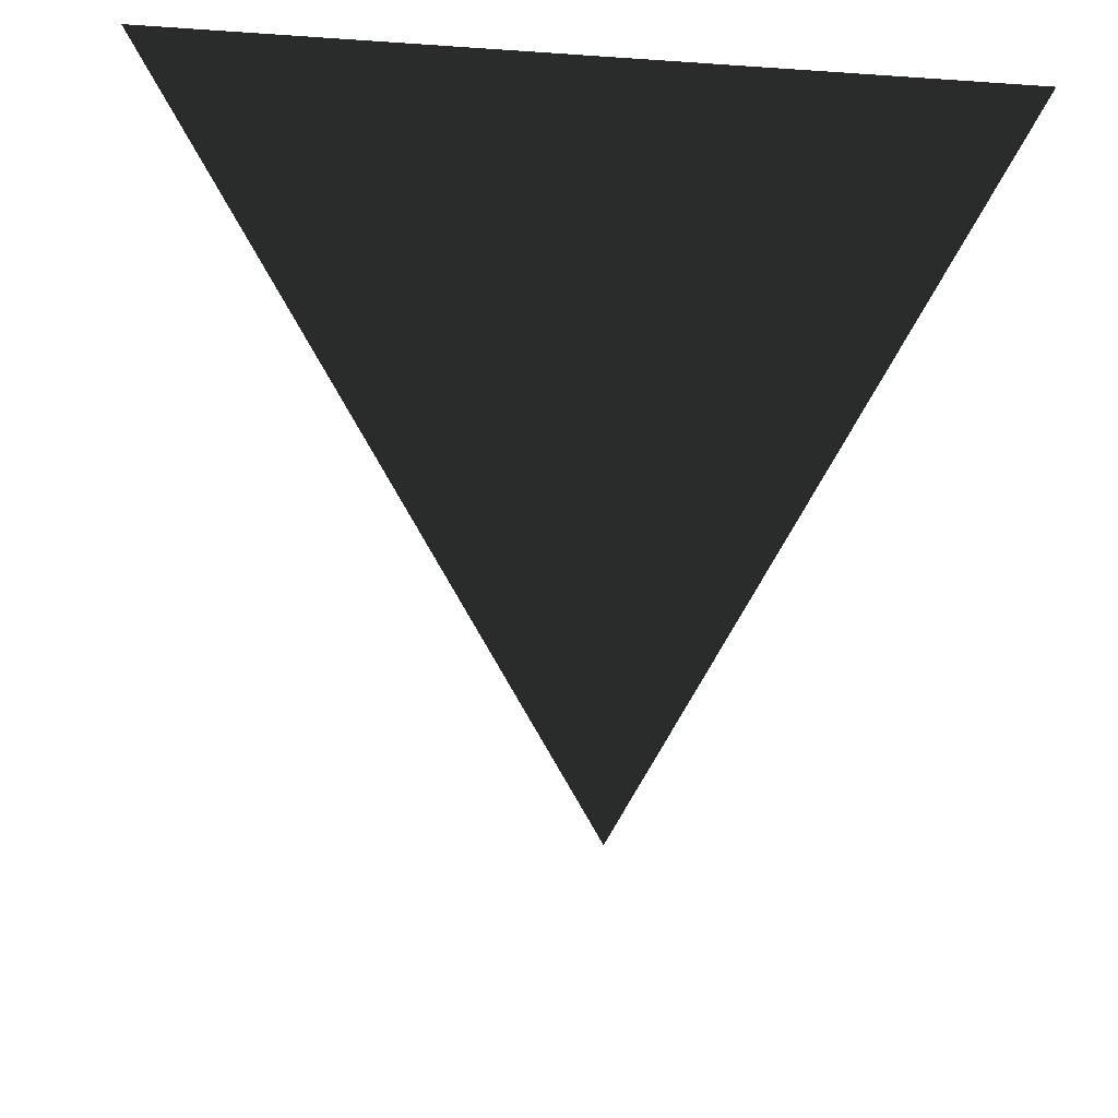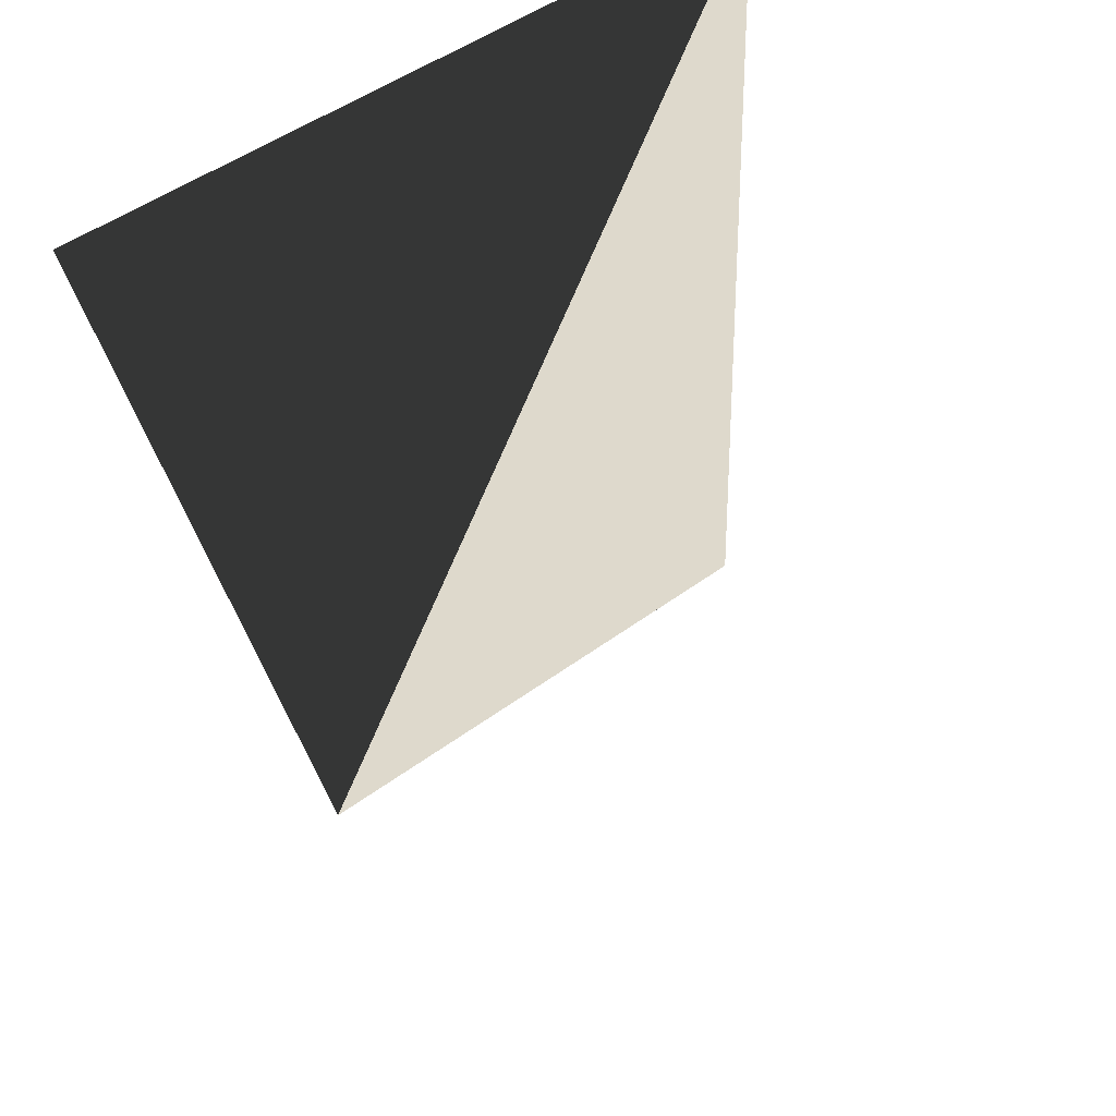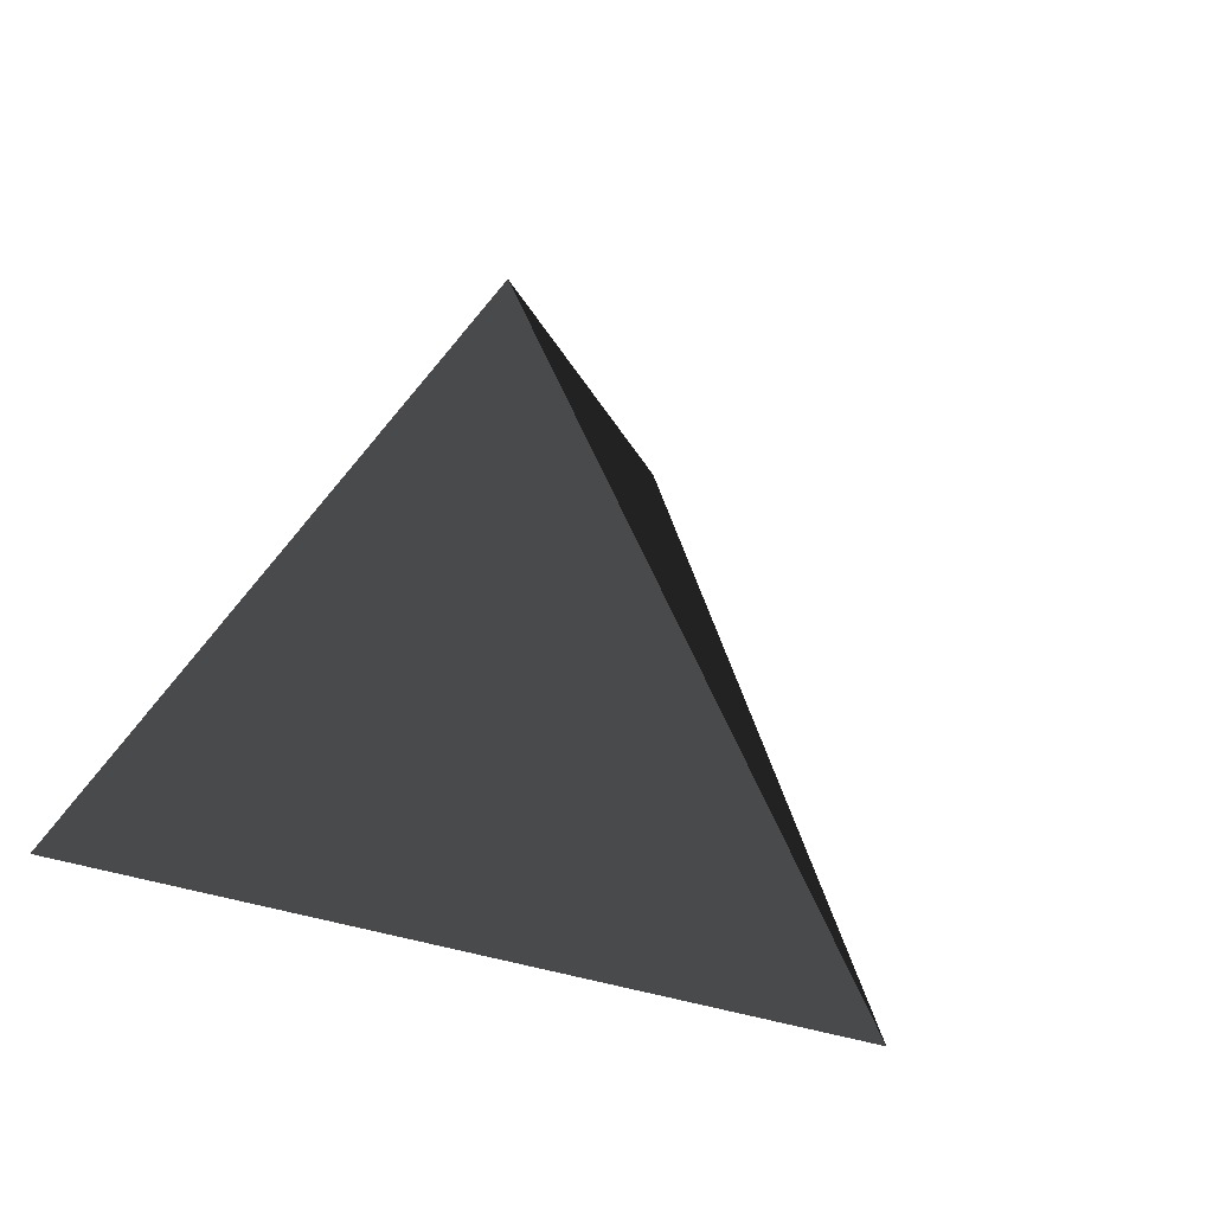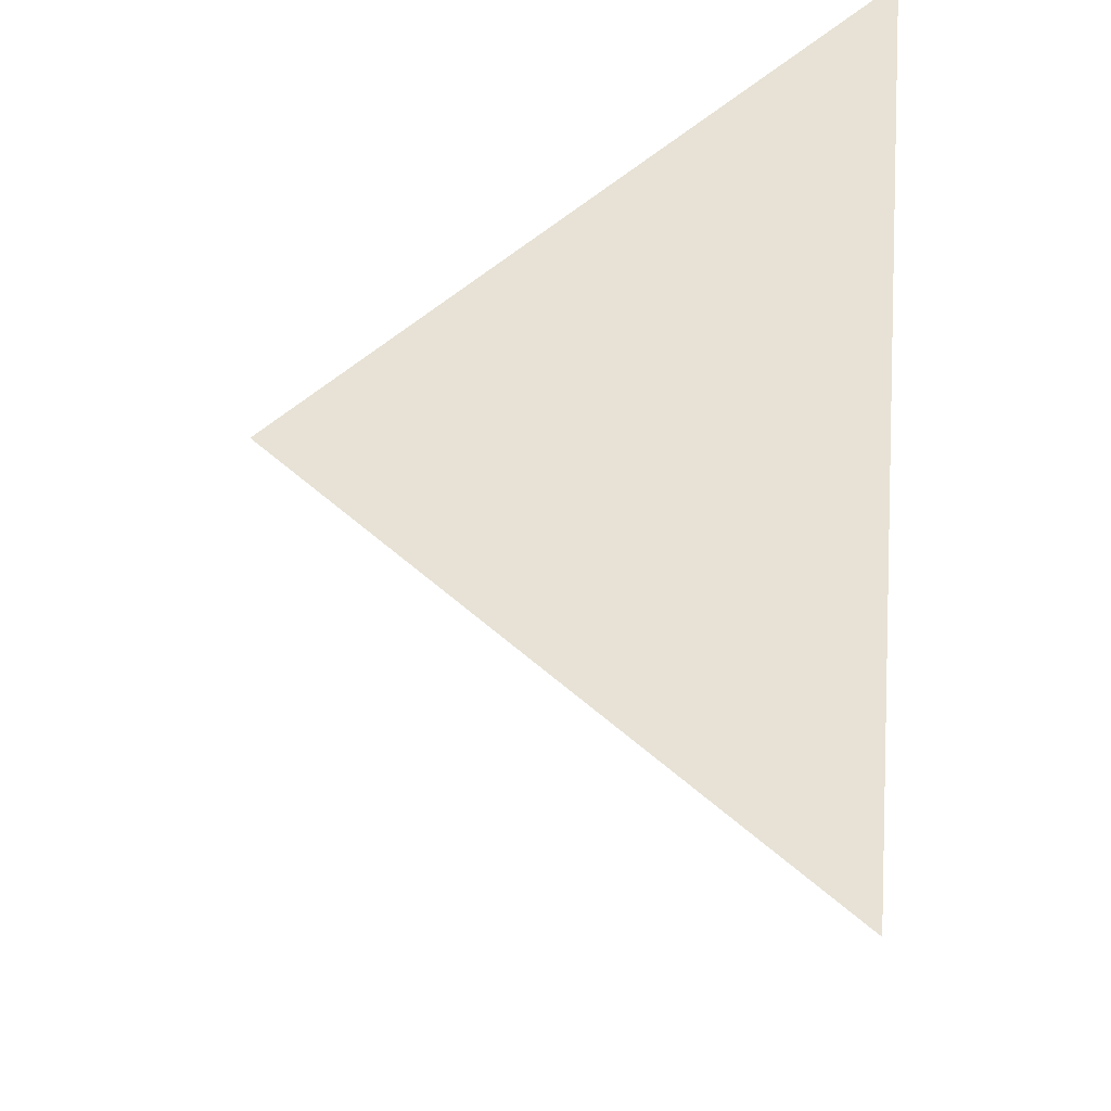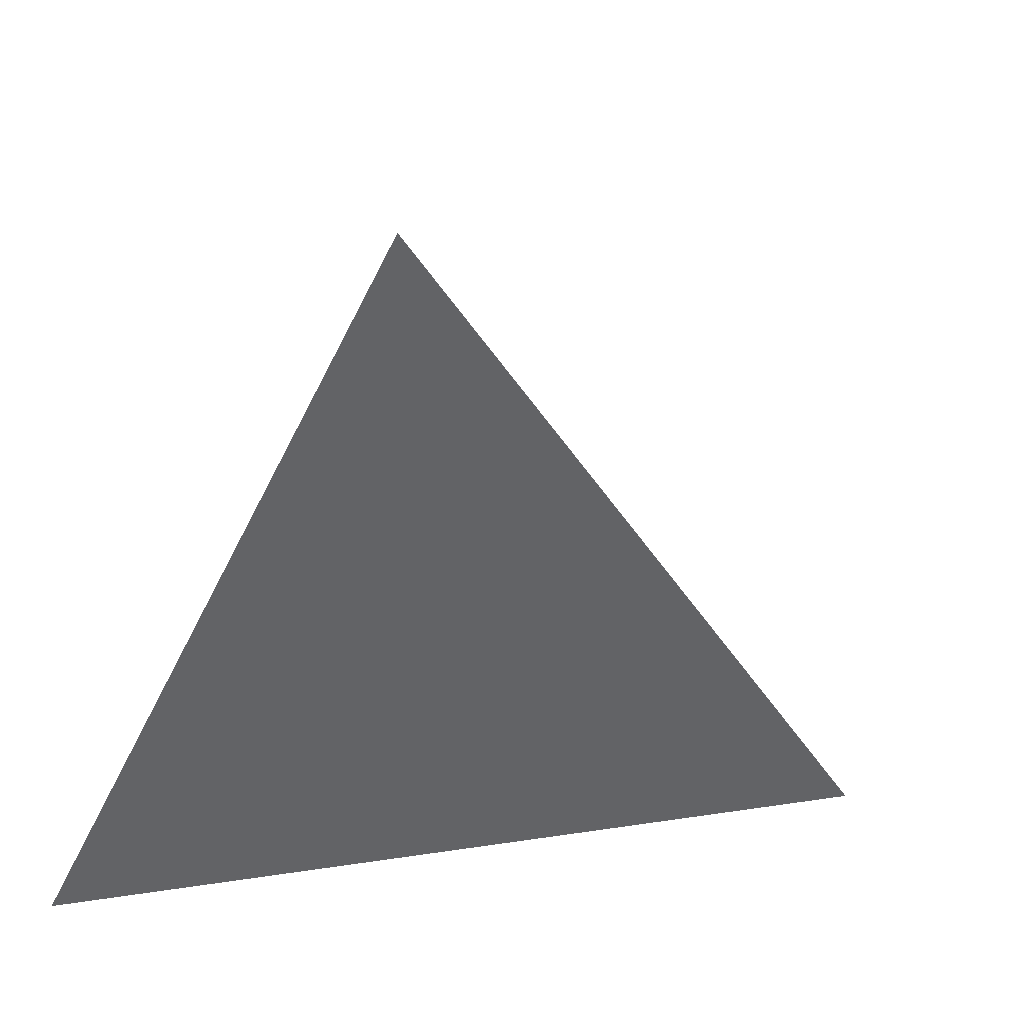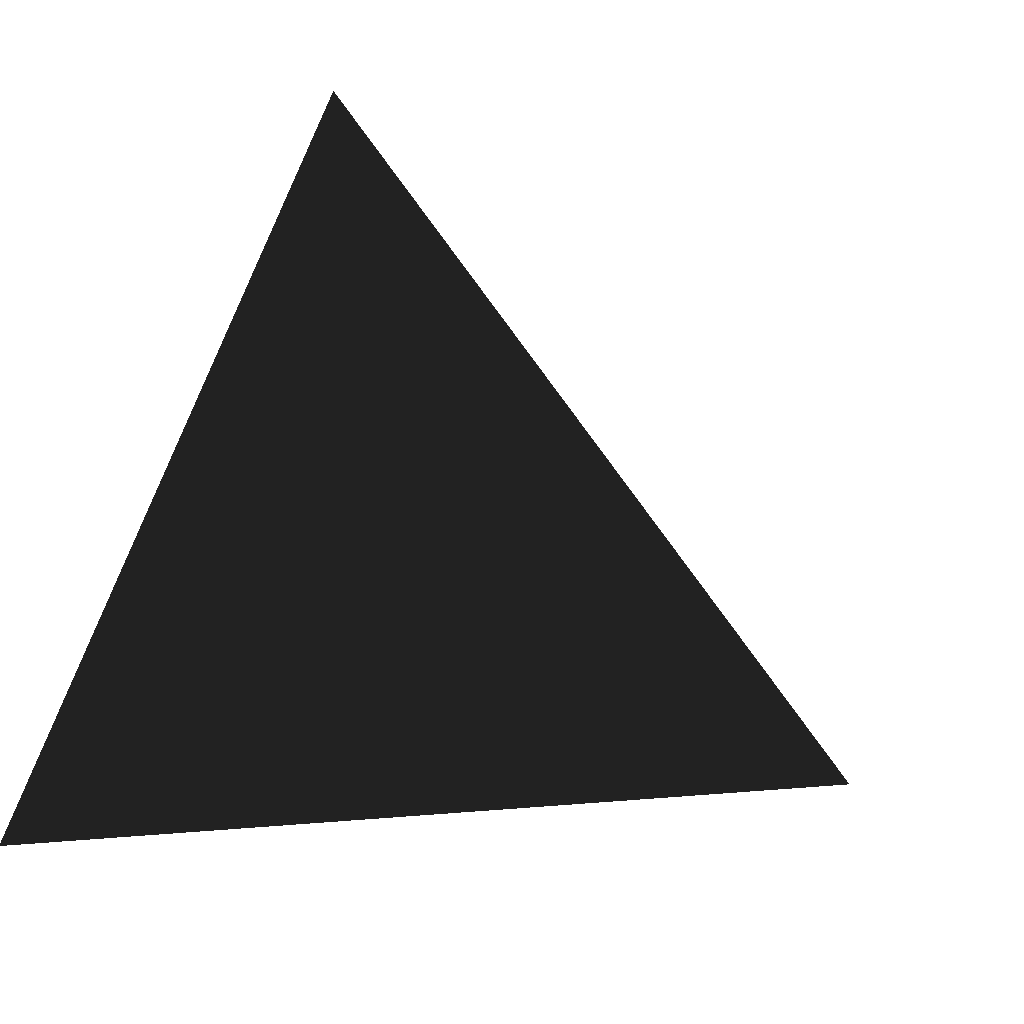
<metadata>
{"format":"obj","ext":"obj","renderer":"f3d","projection":"perspective","resolution":1024,"background":"white","views":[{"elev":-22.5,"azim":-6.8,"up":"+Z"},{"elev":-28.8,"azim":36.4,"up":"+Z"},{"elev":41.7,"azim":136.3,"up":"+Y"},{"elev":-18.0,"azim":-88.8,"up":"+Z"},{"elev":16.2,"azim":101.6,"up":"+Y"},{"elev":-64.6,"azim":64.9,"up":"+Y"}]}
</metadata>
<code>
o Cone
v 0 -0.2634 -0.4335
v 0 0.2634 0
v -0.3755 -0.2634 0.2168
v 0.3755 -0.2634 0.2168
f 1 2 3
f 3 2 4
f 4 2 1
f 1 3 4

</code>
